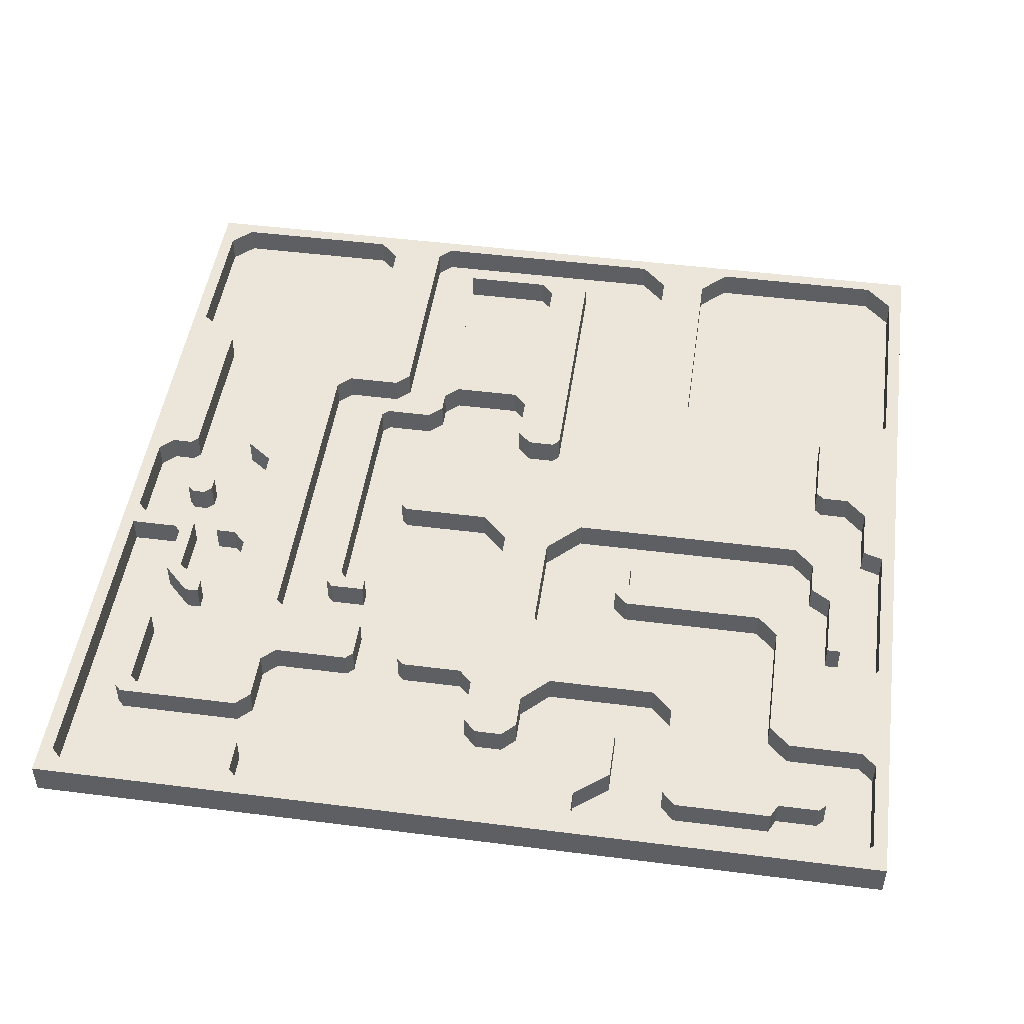
<metadata>
{"format":"obj","ext":"obj","renderer":"f3d","projection":"perspective","resolution":1024,"background":"white","views":[{"elev":48.0,"azim":98.1,"up":"+Y"}]}
</metadata>
<code>
g default
v -63 0 63
v -63 0 -63
v -63 5 63
v -63 5 -63
v -56 1 15
v -56 1 -4
v -56 5 15
v -56 5 -4
v -34 1 44
v -34 1 33
v -34 1 15
v -34 1 2
v -34 5 44
v -34 5 15
v -34 5 33
v -34 5 2
v -22 1 -31
v -22 1 -36
v -22 1 -51
v -22 5 -31
v -22 1 -57
v -22 5 -36
v -22 5 -51
v -22 5 -57
v -20 1 26
v -20 1 19
v -20 5 26
v -20 5 19
v -9 1 -1
v -9 1 -5
v -9 5 -1
v -9 5 -5
v -5 1 -8
v -5 1 -17
v -5 5 -8
v -5 5 -17
v -2 1 -44
v -2 1 -48
v -2 5 -44
v -2 5 -48
v 0 1 17
v 0 1 3
v 0 5 17
v 0 5 3
v 1 1 53
v 1 1 51
v 1 5 53
v 1 5 51
v 11 1 59
v 11 1 52
v 11 1 47
v 11 1 -19
v 11 1 -21
v 11 1 44
v 11 5 -19
v 11 5 59
v 11 5 52
v 11 5 47
v 11 5 44
v 11 5 -21
v 17 1 -23
v 17 1 -45
v 17 5 -23
v 17 5 -45
v 20 1 24
v 20 1 21
v 20 5 24
v 20 5 21
v 28 1 32
v 28 1 21
v 28 1 12
v 28 1 4
v 28 5 32
v 28 5 12
v 28 5 21
v 28 5 4
v 29 1 -12
v 29 1 -35
v 29 1 -49
v 29 1 -59
v 29 5 -12
v 29 5 -49
v 29 5 -35
v 29 5 -59
v 32 1 55
v 32 1 53
v 32 5 55
v 32 5 53
v 43 1 -17
v 43 1 -21
v 43 5 -17
v 43 5 -21
v 45 1 52
v 45 1 44
v 45 5 52
v 45 5 44
v 48 1 -40
v 48 5 -40
v 48 1 -46
v 48 5 -46
v 50 1 -47
v 50 1 -53
v 50 5 -47
v 50 5 -53
v 52 1 40
v 52 1 36
v 52 1 -1
v 52 5 40
v 52 1 -13
v 52 5 36
v 52 5 -1
v 52 5 -13
v 61 1 59
v 61 1 44
v 61 1 32
v 61 1 3
v 61 1 -19
v 61 1 -59
v 61 5 59
v 61 5 32
v 61 5 -19
v 61 5 44
v 61 5 3
v 61 5 -59
v -61 1 58
v -61 1 33
v -61 1 20
v -61 1 -16
v -61 1 -31
v -61 1 -57
v -61 5 33
v -61 5 -16
v -61 5 -57
v -61 5 58
v -61 5 20
v -61 5 -31
v -54 1 15
v -54 1 2
v -54 5 2
v -54 5 15
v -25 1 32
v -25 1 24
v -25 1 13
v -25 1 3
v -25 5 24
v -25 5 3
v -25 5 32
v -25 5 13
v -18 1 24
v -18 1 17
v -18 5 17
v -18 5 24
v -14 1 -1
v -14 1 -5
v -14 5 -5
v -14 5 -1
v -8 1 -51
v -8 1 -55
v -8 5 -55
v -8 5 -51
v -6 1 56
v -6 1 59
v -6 5 59
v -6 5 56
v 4 1 17
v 4 1 4
v 4 1 -12
v 4 1 -47
v 4 5 4
v 4 5 -47
v 4 5 17
v 4 5 -12
v 5 1 53
v 5 1 51
v 5 5 51
v 5 5 53
v 13 1 61
v 13 1 54
v 13 1 44
v 13 5 54
v 13 1 47
v 13 5 61
v 13 5 47
v 13 5 44
v 19 1 -21
v 19 1 -42
v 19 5 -42
v 19 5 -21
v 22 1 26
v 22 1 21
v 22 5 21
v 22 5 26
v 24 1 -53
v 24 1 -55
v 24 5 -55
v 24 5 -53
v 26 1 49
v 26 1 47
v 26 5 47
v 26 5 49
v 36 1 32
v 36 1 21
v 36 1 12
v 36 1 3
v 36 1 -11
v 36 1 -27
v 36 5 21
v 36 5 3
v 36 5 -27
v 36 5 32
v 36 5 12
v 36 5 -11
v 43 1 -48
v 43 1 -59
v 43 5 -59
v 43 5 -48
v 47 1 36
v 47 1 -1
v 47 1 -5
v 47 1 54
v 47 5 -5
v 47 5 54
v 47 5 36
v 47 5 -1
v 54 1 -53
v 54 1 -47
v 54 5 -47
v 54 5 -53
v 56 1 -32
v 56 1 -46
v 56 5 -46
v 56 5 -32
v 63 0 -63
v 63 0 63
v 63 5 -63
v 63 5 63
v -63 0 63
v -63 5 63
v 63 0 63
v 63 5 63
v 32 1 55
v 32 5 55
v 46 5 55
v 46 1 55
v 2 1 54
v 2 5 54
v 4 1 54
v 4 5 54
v 14 1 53
v 14 5 53
v 22 1 53
v 22 5 53
v 11 1 47
v 11 5 47
v 13 5 47
v -32 1 46
v -32 5 46
v -7 1 46
v -7 5 46
v -4 1 42
v -4 5 42
v 9 1 42
v 9 5 42
v 15 1 42
v 15 5 42
v 43 1 42
v 43 5 42
v 54 1 42
v 54 5 42
v 59 1 42
v 59 5 42
v -58 1 30
v -58 5 30
v -37 1 30
v -37 5 30
v -19 1 27
v -19 5 27
v 21 1 27
v 21 5 27
v 1 1 18
v 1 5 18
v 3 1 18
v 3 5 18
v -32 1 17
v -32 5 17
v -22 1 17
v -22 5 17
v -56 1 15
v -56 5 15
v -54 1 15
v -54 5 15
v 29 1 13
v 29 5 13
v 35 1 13
v 35 5 13
v -23 1 1
v -23 5 1
v -16 1 1
v -16 5 1
v -7 1 1
v -7 5 1
v -2 1 1
v -2 5 1
v 38 1 1
v 38 5 1
v 45 1 1
v 45 5 1
v 54 1 1
v 54 5 1
v 59 1 1
v 59 5 1
v -52 1 0
v -52 5 0
v -36 1 0
v -36 5 0
v 8 1 0
v 8 5 0
v 24 1 0
v 24 5 0
v 44 1 -16
v 44 5 -16
v 49 1 -16
v 49 5 -16
v 11 1 -19
v 11 5 -19
v 17 1 -19
v 17 5 -19
v -57 1 -20
v -57 5 -20
v -8 1 -20
v -8 5 -20
v 39 1 -30
v 39 5 -30
v 54 1 -30
v 54 5 -30
v 22 1 -45
v 22 5 -45
v 40 1 -45
v 40 5 -45
v -21 1 -50
v -21 5 -50
v -9 1 -50
v -9 5 -50
v 7 1 -50
v 7 5 -50
v 12 1 -50
v 12 5 -50
v 14 1 -53
v 14 5 -53
v 24 1 -53
v 24 5 -53
v -5 1 -58
v -5 5 -58
v 3 1 -58
v 3 5 -58
v -57 1 -61
v -57 5 -61
v -26 1 -61
v -26 5 -61
v 4 1 -61
v 4 5 -61
v 27 1 -61
v 27 5 -61
v 45 1 -61
v 45 5 -61
v 59 1 -61
v 59 5 -61
v -58 1 61
v -58 5 61
v -37 1 61
v -37 5 61
v -4 1 61
v -4 5 61
v 9 1 61
v 9 5 61
v 13 1 61
v 13 5 61
v 59 1 61
v 59 5 61
v -32 1 55
v -32 5 55
v -7 1 55
v -7 5 55
v 32 1 53
v 32 5 53
v 44 1 53
v 44 5 53
v 12 1 51
v 12 5 51
v 21 1 51
v 21 5 51
v 2 1 50
v 2 5 50
v 4 1 50
v 4 5 50
v 24 1 47
v 24 5 47
v 26 5 47
v -23 1 34
v -23 5 34
v 26 1 34
v 26 5 34
v 38 1 34
v 38 5 34
v 45 1 34
v 45 5 34
v 54 1 34
v 54 5 34
v 59 1 34
v 59 5 34
v -17 1 25
v -17 5 25
v 19 1 25
v 19 5 25
v -59 1 22
v -59 5 22
v -27 1 22
v -27 5 22
v 20 1 21
v 20 5 21
v 22 1 21
v 22 5 21
v 29 1 20
v 29 5 20
v 35 1 20
v 35 5 20
v -23 1 15
v -23 5 15
v -20 1 15
v -20 5 15
v -54 1 -6
v -54 5 -6
v -15 1 -6
v -15 5 -6
v 9 1 -7
v 9 5 -7
v 24 1 -7
v 24 5 -7
v 40 1 -7
v 40 5 -7
v 45 1 -7
v 45 5 -7
v 56 1 -17
v 56 5 -17
v 59 1 -17
v 59 5 -17
v 11 1 -21
v 11 5 -21
v 15 1 -21
v 15 5 -21
v 44 1 -22
v 44 5 -22
v 52 1 -22
v 52 5 -22
v -57 1 -27
v -57 5 -27
v -26 1 -27
v -26 5 -27
v 31 1 -37
v 31 5 -37
v 45 1 -37
v 45 5 -37
v -19 1 -39
v -19 5 -39
v -7 1 -39
v -7 5 -39
v 19 1 -47
v 19 5 -47
v 27 1 -47
v 27 5 -47
v 2 5 -52
v 2 1 -52
v 10 1 -52
v 10 5 -52
v 51 1 -54
v 51 5 -54
v 53 1 -54
v 53 5 -54
v 12 1 -55
v 12 5 -55
v 24 1 -55
v 24 5 -55
v -63 0 -63
v 63 0 -63
v -37 1 61
v 9 1 61
v 13 1 61
v 59 1 61
v -58 1 61
v -4 1 61
v 61 1 59
v -6 1 59
v 11 1 59
v -61 1 58
v -34 1 57
v -6 1 56
v -32 1 55
v -7 1 55
v 32 1 55
v 2 1 54
v 13 1 54
v 46 1 55
v 47 1 54
v 1 1 51
v 4 1 54
v 14 1 53
v 22 1 53
v 32 1 53
v 11 1 52
v 2 1 50
v 5 1 51
v 11 1 47
v -32 1 46
v -34 1 44
v -7 1 46
v 11 1 44
v 61 1 44
v 9 1 42
v 13 1 44
v 59 1 42
v -4 1 42
v 54 1 42
v 52 1 40
v 47 1 36
v 52 1 36
v 54 1 34
v 38 1 34
v 45 1 34
v 59 1 34
v -34 1 33
v -61 1 33
v -25 1 32
v 28 1 32
v 36 1 32
v 61 1 32
v -37 1 30
v -58 1 30
v -19 1 27
v 21 1 27
v -20 1 26
v 22 1 26
v 19 1 25
v -25 1 24
v -18 1 24
v -17 1 25
v 20 1 24
v -27 1 22
v -59 1 22
v 20 1 21
v 22 1 21
v 28 1 21
v 36 1 21
v -61 1 20
v 29 1 20
v 35 1 20
v -20 1 19
v -22 1 17
v -32 1 17
v -18 1 17
v 0 1 17
v 3 1 18
v 4 1 17
v -20 1 15
v -56 1 15
v -54 1 15
v -34 1 15
v -23 1 15
v -25 1 13
v 29 1 13
v 28 1 12
v 35 1 13
v 36 1 12
v -25 1 3
v 0 1 3
v 4 1 4
v 36 1 3
v 61 1 3
v -54 1 2
v -34 1 2
v -36 1 0
v -23 1 1
v -7 1 1
v -2 1 1
v 38 1 1
v 54 1 1
v 59 1 1
v -52 1 0
v -16 1 1
v 45 1 1
v -14 1 -1
v -9 1 -1
v 47 1 -1
v 52 1 -1
v -56 1 -4
v -54 1 -6
v -14 1 -5
v -9 1 -5
v 47 1 -5
v -15 1 -6
v 45 1 -7
v 40 1 -7
v 36 1 -11
v 52 1 -13
v 49 1 -16
v 44 1 -16
v -61 1 -16
v 43 1 -17
v 61 1 -19
v 11 1 -19
v 17 1 -19
v 11 1 -21
v 15 1 -21
v 19 1 -21
v 43 1 -21
v 44 1 -22
v 17 1 -23
v 36 1 -27
v 39 1 -30
v -61 1 -31
v -22 1 -31
v 56 1 -32
v 29 1 -35
v -22 1 -36
v 31 1 -37
v -19 1 -39
v 45 1 -37
v -7 1 -39
v 48 1 -40
v 19 1 -42
v 17 1 -45
v 22 1 -45
v 40 1 -45
v 48 1 -46
v 56 1 -46
v 27 1 -47
v 50 1 -47
v 54 1 -47
v 43 1 -48
v 29 1 -49
v 7 1 -50
v -22 1 -51
v -8 1 -51
v 2 1 -52
v 10 1 -52
v 12 1 -50
v 12 1 -55
v 14 1 -53
v 24 1 -53
v 50 1 -53
v -8 1 -55
v 24 1 -55
v -61 1 -57
v -24 1 -58
v -22 1 -57
v -5 1 -58
v -59 1 -59
v 3 1 -58
v 29 1 -59
v -26 1 -61
v 27 1 -61
v 43 1 -59
v 59 1 -61
v -57 1 -61
v 4 1 -61
v 45 1 -61
v -63 5 63
v 63 5 63
v -58 5 61
v -4 5 61
v 13 5 61
v 9 5 61
v 59 5 61
v -61 5 58
v 11 5 59
v 61 5 59
v -7 5 55
v -6 5 56
v -32 5 55
v 32 5 55
v 46 5 55
v 13 5 54
v 47 5 54
v 14 5 53
v 32 5 53
v 11 5 52
v 44 5 53
v 45 5 52
v 12 5 51
v 26 5 49
v 11 5 47
v 13 5 47
v 24 5 47
v 26 5 47
v -32 5 46
v 11 5 44
v 13 5 44
v 45 5 44
v 61 5 44
v 15 5 42
v 9 5 42
v 43 5 42
v 59 5 42
v 54 5 42
v 52 5 40
v 47 5 36
v 52 5 36
v -23 5 34
v 38 5 34
v 45 5 34
v 54 5 34
v -61 5 33
v -34 5 33
v -25 5 32
v 26 5 34
v 59 5 34
v 28 5 32
v 36 5 32
v 61 5 32
v -58 5 30
v -37 5 30
v -19 5 27
v -20 5 26
v -17 5 25
v -25 5 24
v -18 5 24
v 20 5 24
v -27 5 22
v -59 5 22
v 20 5 21
v 22 5 21
v 28 5 21
v 36 5 21
v -61 5 20
v 29 5 20
v -20 5 19
v -18 5 17
g Main:Mesh
f 3 2 1
f 4 2 3
f 7 6 5
f 8 6 7
f 13 10 9
f 15 10 13
f 14 12 11
f 16 12 14
f 20 18 17
f 22 18 20
f 23 21 19
f 24 21 23
f 27 26 25
f 28 26 27
f 31 30 29
f 32 30 31
f 35 34 33
f 36 34 35
f 39 38 37
f 40 38 39
f 43 42 41
f 44 42 43
f 47 46 45
f 48 46 47
f 56 50 49
f 57 50 56
f 55 53 52
f 60 53 55
f 58 54 51
f 59 54 58
f 63 62 61
f 64 62 63
f 67 66 65
f 68 66 67
f 73 70 69
f 75 70 73
f 74 72 71
f 76 72 74
f 81 78 77
f 83 78 81
f 82 80 79
f 84 80 82
f 87 86 85
f 88 86 87
f 91 90 89
f 92 90 91
f 95 94 93
f 96 94 95
f 98 99 97
f 100 99 98
f 103 102 101
f 104 102 103
f 108 106 105
f 110 106 108
f 111 109 107
f 112 109 111
f 119 114 113
f 122 114 119
f 120 116 115
f 123 116 120
f 121 118 117
f 124 118 121
f 125 126 134
f 134 126 131
f 127 128 135
f 135 128 132
f 129 130 136
f 136 130 133
f 137 138 140
f 140 138 139
f 141 142 147
f 147 142 145
f 143 144 148
f 148 144 146
f 149 150 152
f 152 150 151
f 153 154 156
f 156 154 155
f 157 158 160
f 160 158 159
f 162 161 163
f 163 161 164
f 165 166 171
f 171 166 169
f 167 168 172
f 172 168 170
f 173 174 176
f 176 174 175
f 177 178 182
f 182 178 180
f 181 179 183
f 183 179 184
f 185 186 188
f 188 186 187
f 189 190 192
f 192 190 191
f 193 194 196
f 196 194 195
f 197 198 200
f 200 198 199
f 201 202 210
f 210 202 207
f 203 204 211
f 211 204 208
f 205 206 212
f 212 206 209
f 213 214 216
f 216 214 215
f 218 219 224
f 224 219 221
f 220 217 222
f 222 217 223
f 226 225 227
f 227 225 228
f 229 230 232
f 232 230 231
f 234 233 236
f 236 233 235
f 239 238 237
f 240 238 239
f 243 242 241
f 244 243 241
f 247 246 245
f 248 246 247
f 251 250 249
f 252 250 251
f 181 254 253
f 255 254 181
f 258 257 256
f 259 257 258
f 262 261 260
f 263 261 262
f 266 265 264
f 267 265 266
f 270 269 268
f 271 269 270
f 274 273 272
f 275 273 274
f 278 277 276
f 279 277 278
f 282 281 280
f 283 281 282
f 286 285 284
f 287 285 286
f 290 289 288
f 291 289 290
f 294 293 292
f 295 293 294
f 298 297 296
f 299 297 298
f 302 301 300
f 303 301 302
f 306 305 304
f 307 305 306
f 310 309 308
f 311 309 310
f 314 313 312
f 315 313 314
f 318 317 316
f 319 317 318
f 322 321 320
f 323 321 322
f 326 325 324
f 327 325 326
f 330 329 328
f 331 329 330
f 334 333 332
f 335 333 334
f 338 337 336
f 339 337 338
f 342 341 340
f 343 341 342
f 346 345 344
f 347 345 346
f 350 349 348
f 351 349 350
f 354 353 352
f 355 353 354
f 358 357 356
f 359 357 358
f 362 361 360
f 363 361 362
f 366 365 364
f 367 365 366
f 368 369 370
f 370 369 371
f 372 373 374
f 374 373 375
f 376 377 378
f 378 377 379
f 380 381 382
f 382 381 383
f 384 385 386
f 386 385 387
f 388 389 390
f 390 389 391
f 392 393 394
f 394 393 395
f 396 397 198
f 198 397 398
f 399 400 401
f 401 400 402
f 403 404 405
f 405 404 406
f 407 408 409
f 409 408 410
f 411 412 413
f 413 412 414
f 415 416 417
f 417 416 418
f 419 420 421
f 421 420 422
f 423 424 425
f 425 424 426
f 427 428 430
f 429 427 430
f 431 432 433
f 433 432 434
f 435 436 437
f 437 436 438
f 439 440 441
f 441 440 442
f 443 444 445
f 445 444 446
f 447 448 449
f 449 448 450
f 451 452 453
f 453 452 454
f 455 456 457
f 457 456 458
f 459 460 461
f 461 460 462
f 463 464 465
f 465 464 466
f 467 468 469
f 469 468 470
f 472 471 474
f 473 472 474
f 475 476 477
f 477 476 478
f 479 480 481
f 481 480 482
f 483 4 484
f 484 4 235
f 489 485 494
f 490 486 492
f 492 486 493
f 492 493 496
f 487 488 499
f 488 491 499
f 499 491 502
f 498 496 500
f 496 493 500
f 500 493 505
f 487 499 501
f 502 491 503
f 505 493 511
f 501 499 506
f 506 499 507
f 507 499 508
f 511 493 509
f 509 388 511
f 197 93 198
f 497 504 513
f 504 510 513
f 510 512 513
f 513 512 515
f 495 497 513
f 494 495 514
f 495 513 514
f 515 512 521
f 521 512 516
f 181 198 519
f 503 491 517
f 521 516 518
f 503 517 520
f 503 520 522
f 503 522 523
f 503 523 524
f 524 523 525
f 524 525 526
f 524 526 528
f 494 514 531
f 531 514 530
f 526 529 534
f 528 526 534
f 527 528 534
f 534 529 535
f 531 530 537
f 537 530 536
f 538 533 539
f 532 538 540
f 539 533 541
f 532 540 543
f 542 546 549
f 544 545 549
f 545 542 549
f 541 533 550
f 550 533 551
f 534 535 552
f 550 551 554
f 549 550 554
f 553 548 556
f 543 540 556
f 548 547 556
f 547 543 556
f 553 556 557
f 554 555 561
f 549 554 561
f 544 549 561
f 553 557 558
f 544 561 559
f 559 561 560
f 561 555 562
f 559 560 563
f 567 563 568
f 562 555 569
f 555 552 571
f 569 555 571
f 562 569 570
f 552 535 572
f 571 552 572
f 562 570 575
f 563 560 574
f 573 568 574
f 568 563 574
f 572 535 576
f 576 535 577
f 565 566 578
f 578 566 579
f 573 574 581
f 576 577 584
f 578 579 587
f 587 579 580
f 581 574 588
f 588 574 582
f 582 574 583
f 584 577 589
f 589 577 585
f 585 577 586
f 588 582 590
f 589 585 592
f 590 582 591
f 592 585 593
f 553 564 594
f 590 591 596
f 596 591 597
f 592 593 598
f 596 597 599
f 598 593 603
f 600 598 603
f 601 600 603
f 602 603 604
f 594 595 606
f 553 594 606
f 602 604 605
f 602 605 607
f 609 77 610
f 167 609 611
f 610 77 613
f 602 607 614
f 614 615 617
f 615 453 617
f 602 614 617
f 617 453 618
f 618 453 334
f 334 608 621
f 613 77 622
f 619 620 623
f 613 622 629
f 622 624 629
f 626 628 629
f 624 626 629
f 629 628 631
f 631 628 632
f 632 628 633
f 621 608 634
f 630 467 168
f 167 611 168
f 612 616 168
f 611 612 168
f 616 630 168
f 632 633 638
f 638 633 636
f 640 635 639
f 37 38 340
f 625 627 340
f 623 625 340
f 340 38 342
f 640 639 645
f 619 623 641
f 623 340 641
f 645 639 647
f 647 639 648
f 638 636 649
f 642 643 650
f 643 644 650
f 644 646 650
f 648 639 651
f 619 641 652
f 652 641 653
f 653 641 654
f 652 653 656
f 655 651 657
f 657 651 664
f 651 639 658
f 664 651 658
f 649 475 661
f 638 649 661
f 634 608 118
f 661 475 118
f 637 634 118
f 225 637 118
f 656 653 663
f 663 653 659
f 664 658 660
f 661 118 665
f 665 118 662
f 666 667 668
f 668 667 371
f 371 667 669
f 669 667 671
f 671 667 670
f 670 667 672
f 666 668 673
f 671 670 674
f 672 667 675
f 678 163 676
f 676 163 677
f 674 670 685
f 685 670 681
f 685 681 683
f 679 680 684
f 684 680 686
f 683 252 685
f 685 252 688
f 686 680 687
f 680 682 687
f 248 175 47
f 246 248 47
f 47 175 393
f 688 252 391
f 692 689 693
f 694 259 13
f 690 691 695
f 695 691 696
f 687 682 697
f 675 667 698
f 695 696 700
f 696 699 700
f 697 682 705
f 701 697 705
f 261 700 705
f 700 699 705
f 699 701 705
f 704 703 706
f 706 703 710
f 703 702 710
f 261 705 707
f 13 261 707
f 707 705 714
f 714 705 708
f 708 705 709
f 702 698 715
f 710 702 715
f 666 673 711
f 13 707 712
f 712 707 713
f 714 708 716
f 716 708 717
f 715 698 718
f 698 667 718
f 712 713 720
f 720 713 724
f 719 720 724
f 721 723 725
f 722 721 725
f 414 192 726
f 719 724 727
f 711 719 728
f 719 727 728
f 726 192 729
f 729 192 730
f 716 717 731
f 731 717 732
f 666 711 733
f 711 728 733
f 731 732 734
f 722 725 735
f 735 725 736
f 718 667 123
f 666 733 132
f 123 667 121
f 666 132 136
f 666 136 133
f 121 667 124
f 666 133 4
f 124 667 235
f 119 113 378 379
f 220 222 243 244
f 180 178 249 250
f 197 200 252 251
f 390 391 397 396
f 50 57 389 388
f 56 49 374 375
f 173 176 248 247
f 47 45 245 246
f 46 48 393 392
f 175 174 394 395
f 162 163 373 372
f 164 161 382 383
f 370 371 381 380
f 125 134 369 368
f 131 126 272 273
f 10 15 275 274
f 13 9 256 257
f 259 258 260 261
f 94 96 267 266
f 95 93 386 387
f 223 217 405 406
f 201 210 404 403
f 207 202 425 426
f 70 75 424 423
f 73 69 401 402
f 141 147 400 399
f 145 142 417 418
f 127 135 416 415
f 27 25 276 277
f 26 28 287 286
f 14 11 284 285
f 12 16 315 314
f 139 138 312 313
f 6 8 432 431
f 155 154 433 434
f 153 156 299 298
f 146 144 296 297
f 143 148 428 427
f 151 150 429 430
f 149 152 412 411
f 67 65 413 414
f 189 192 279 278
f 165 171 283 282
f 43 41 280 281
f 42 44 303 302
f 31 29 300 301
f 30 32 35 33
f 34 36 331 330
f 132 128 328 329
f 129 136 456 455
f 133 130 356 357
f 21 24 359 358
f 23 19 340 341
f 157 160 343 342
f 159 158 352 353
f 355 354 360 361
f 80 84 363 362
f 82 79 469 470
f 62 64 468 467
f 347 346 348 349
f 170 168 344 345
f 187 186 336 337
f 167 172 436 435
f 63 61 449 450
f 185 188 327 326
f 81 77 437 438
f 169 166 316 317
f 72 76 319 318
f 74 71 292 293
f 203 211 295 294
f 208 204 304 305
f 218 224 307 306
f 221 219 441 442
f 205 212 440 439
f 209 206 332 333
f 229 232 335 334
f 226 227 231 230
f 228 225 477 478
f 102 104 476 475
f 99 100 103 101
f 98 97 461 462
f 78 83 460 459
f 213 216 339 338
f 215 214 364 365
f 121 117 445 446
f 444 443 453 454
f 90 92 452 451
f 91 89 320 321
f 109 112 323 322
f 111 107 308 309
f 116 123 311 310
f 120 115 409 410
f 106 110 408 407
f 108 105 268 269
f 114 122 271 270
f 20 17 457 458
f 18 22 464 463
f 39 37 465 466
f 38 40 471 472
f 473 474 480 479
f 118 124 367 366
f 184 179 264 265
f 54 59 263 262
f 620 619 129 455 457
f 340 627 465 37
f 38 472 643 642 157 342
f 651 655 352 158 650 646
f 467 469 635 640
f 467 640 344 168
f 609 167 77
f 437 77 435
f 435 77 167
f 475 477 118
f 477 225 118
f 608 334 445 117
f 445 334 443
f 443 334 453
f 603 602 601
f 575 570 71 72
f 575 72 318 316
f 599 597 30 33
f 599 33 34
f 431 433 599 34
f 431 34 606 595
f 328 128 606 34 330
f 564 553 558
f 566 565 564 558
f 538 532 141 399
f 533 538 399 401
f 197 251 507 508
f 197 508 384 386
f 197 386 93
f 198 93 94
f 519 198 94
f 519 94 266 264
f 198 181 390 396
f 181 253 512 510 392 394
f 394 174 511 388 181
f 388 390 181
f 245 45 498 500
f 498 45 46
f 498 46 504 497
f 133 357 4
f 357 359 4
f 23 341 343 160
f 24 23 160 159
f 159 353 24
f 359 24 353
f 353 355 361
f 353 361 359
f 450 448 60 55 325 327
f 63 450 327 188
f 64 63 188 187
f 468 64 187 337
f 468 337 470
f 470 337 339
f 82 470 339 216
f 84 82 216 215
f 363 84 215 365
f 361 363 235 4
f 359 361 4
f 363 365 235
f 367 124 235
f 365 367 235
f 121 446 311 123
f 446 444 309 311
f 111 309 444
f 112 111 444
f 323 112 444 454
f 321 323 454 452
f 452 92 91 321
f 734 732 207 426
f 252 200 689 692 397 391
f 175 395 393
f 48 47 393
f 176 175 248
f 371 669 373 163
f 371 163 678
f 259 261 13
f 192 414 279
f 414 412 723 721 277 279
f 287 28 735 736 151 430
f 287 430 428
f 285 287 428
f 428 148 14 285
f 148 146 16 14
f 146 297 315 16
f 140 139 8 7
f 139 313 432 8
f 299 156 155 434
f 297 299 434
f 297 434 432
f 315 297 432
f 313 315 432
f 132 329 456 136
f 482 480 349 351
f 480 474 347 349
f 474 471 345 347
f 471 40 170 345
f 40 39 172 170
f 458 456 329 331
f 20 458 331
f 22 20 464
f 20 331 466 464
f 466 331 36 39
f 172 39 36
f 436 172 36 35
f 283 171 43 281
f 171 169 44 43
f 169 317 303 44
f 31 301 32
f 301 303 35 32
f 303 317 436 35
f 317 319 438 436
f 295 211 74 293
f 211 208 76 74
f 208 305 319 76
f 307 224 221 442
f 305 307 442 440
f 438 319 305 440
f 81 438 440 212
f 83 81 212 209
f 460 83 209 333
f 462 460 333 335
f 98 462 335 232
f 100 98 232 231
f 103 100 231 227
f 104 103 227 228
f 476 104 228 478
f 497 495 370 380
f 495 494 485

</code>
